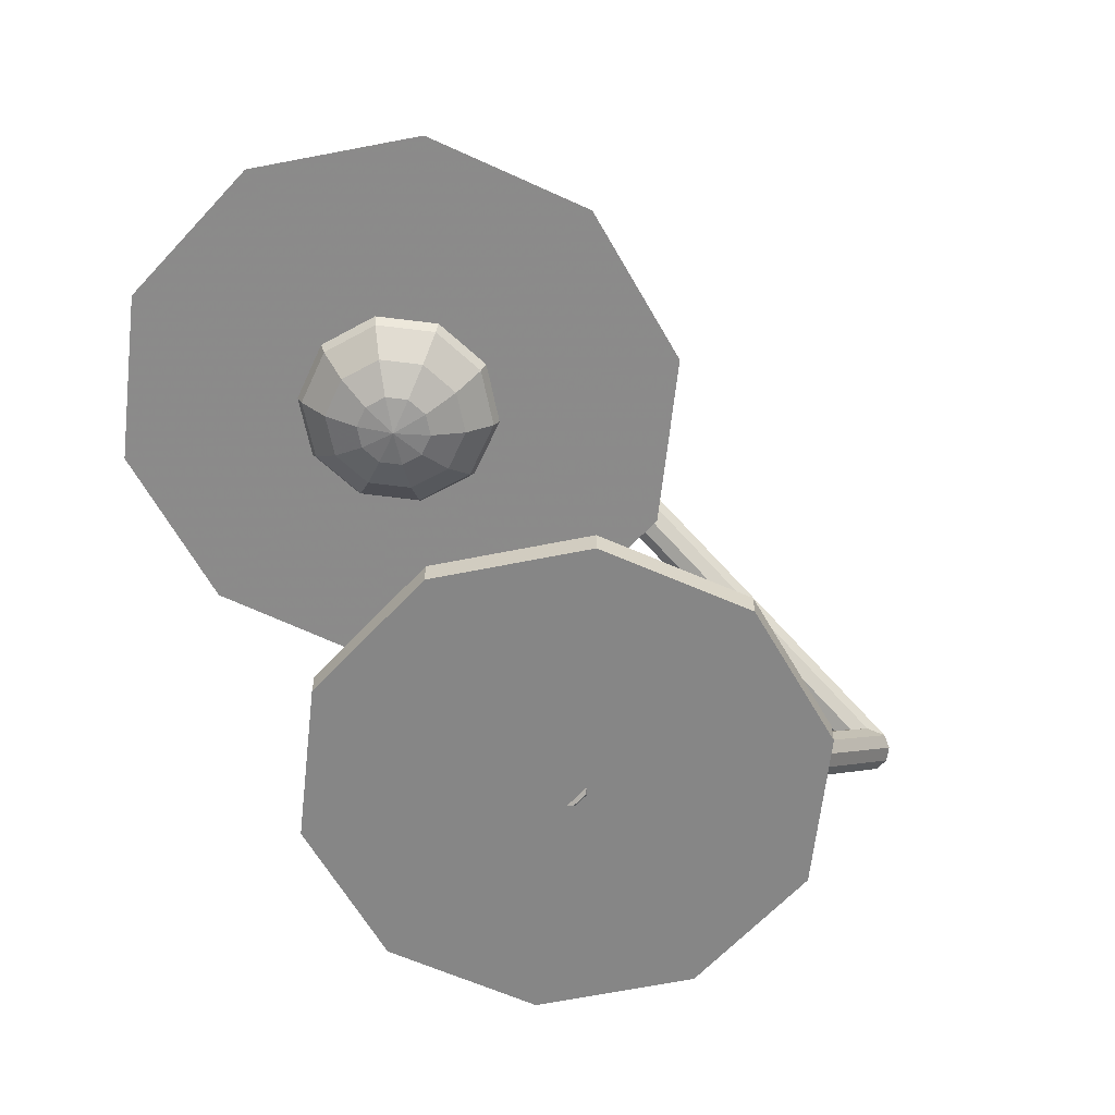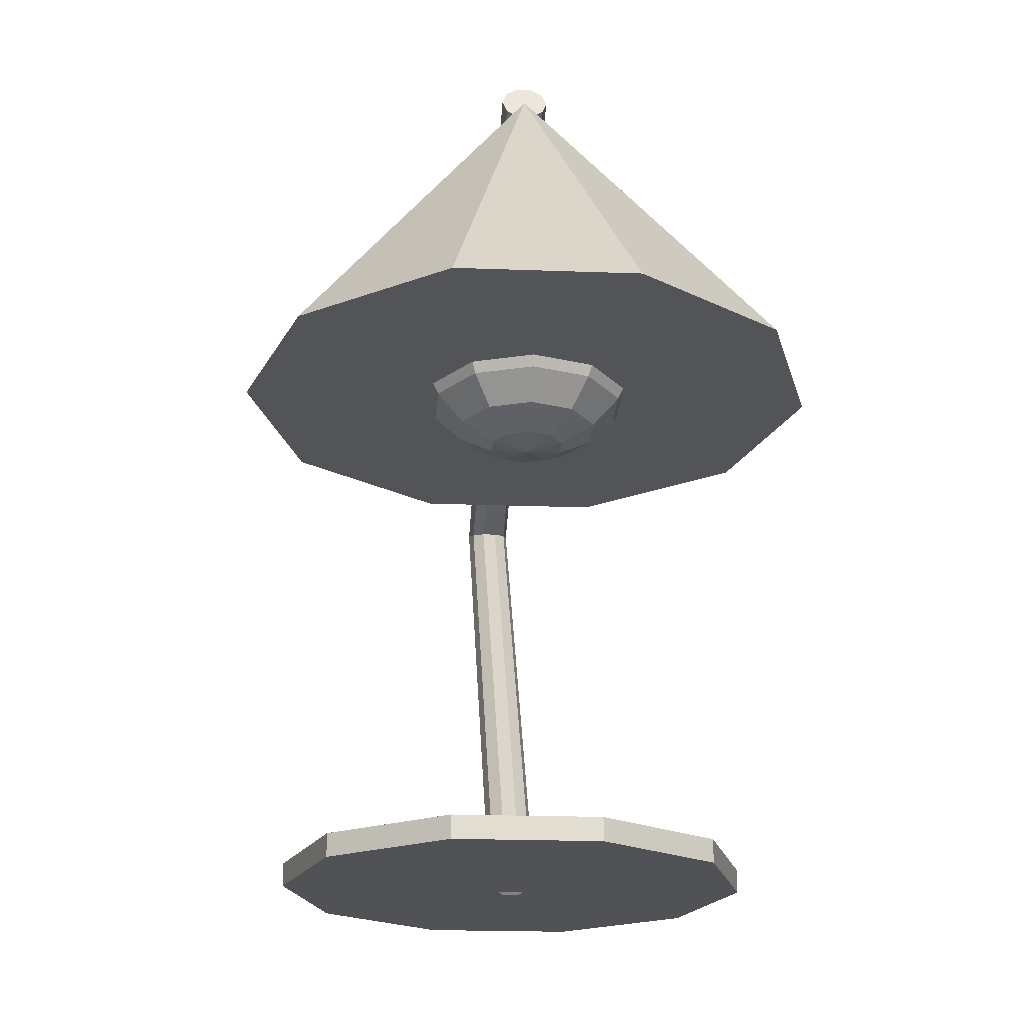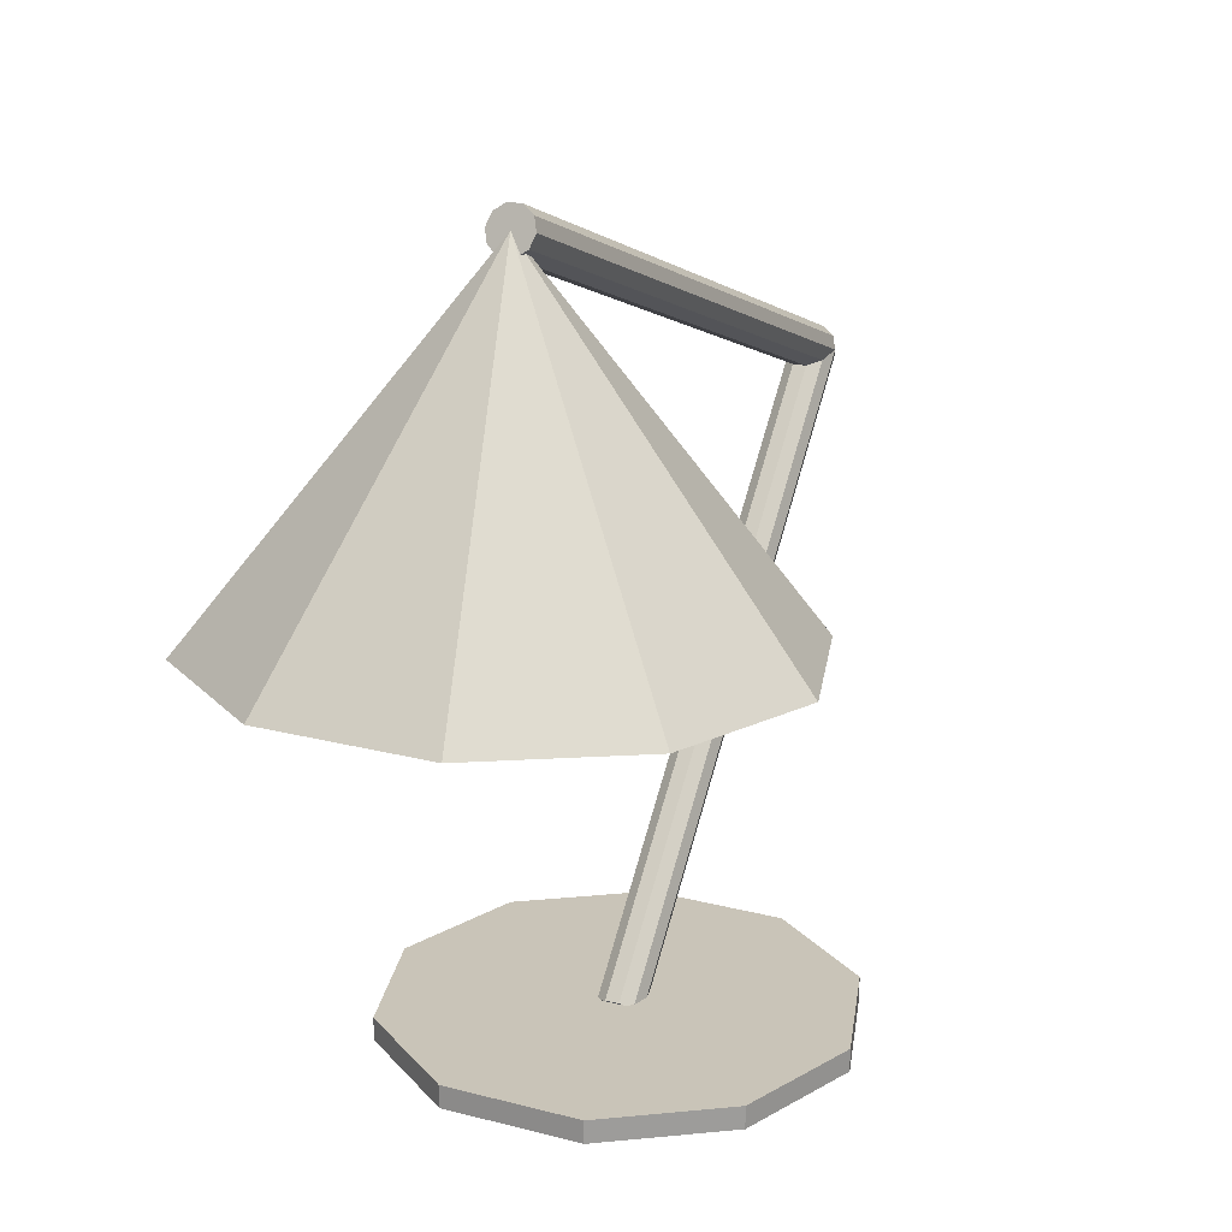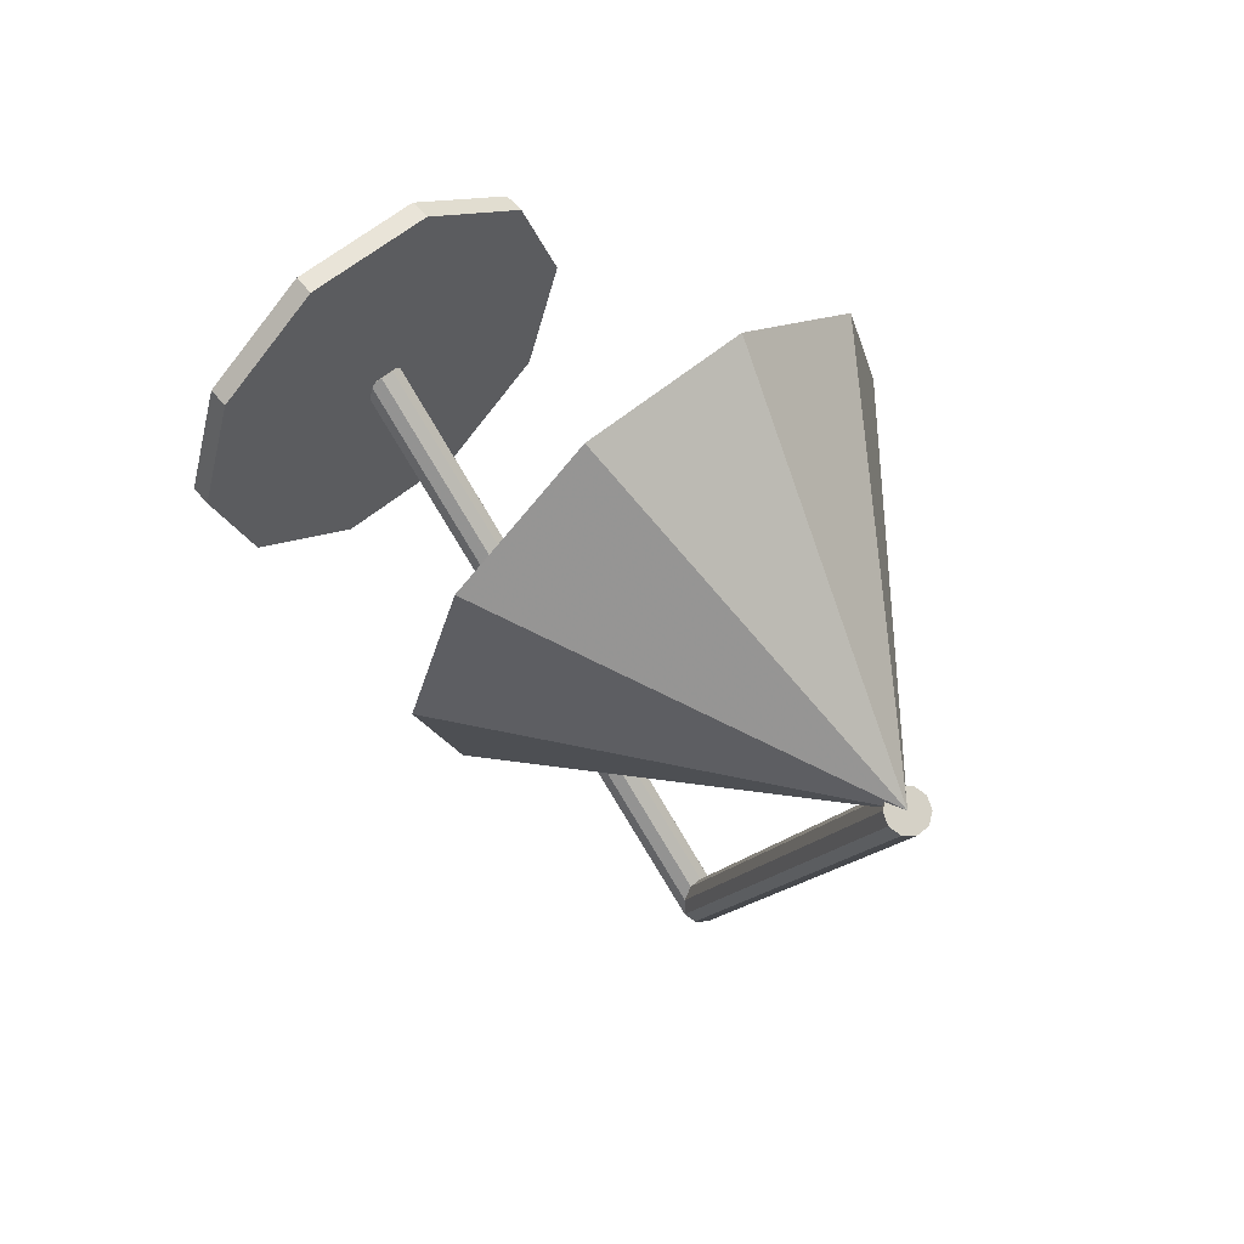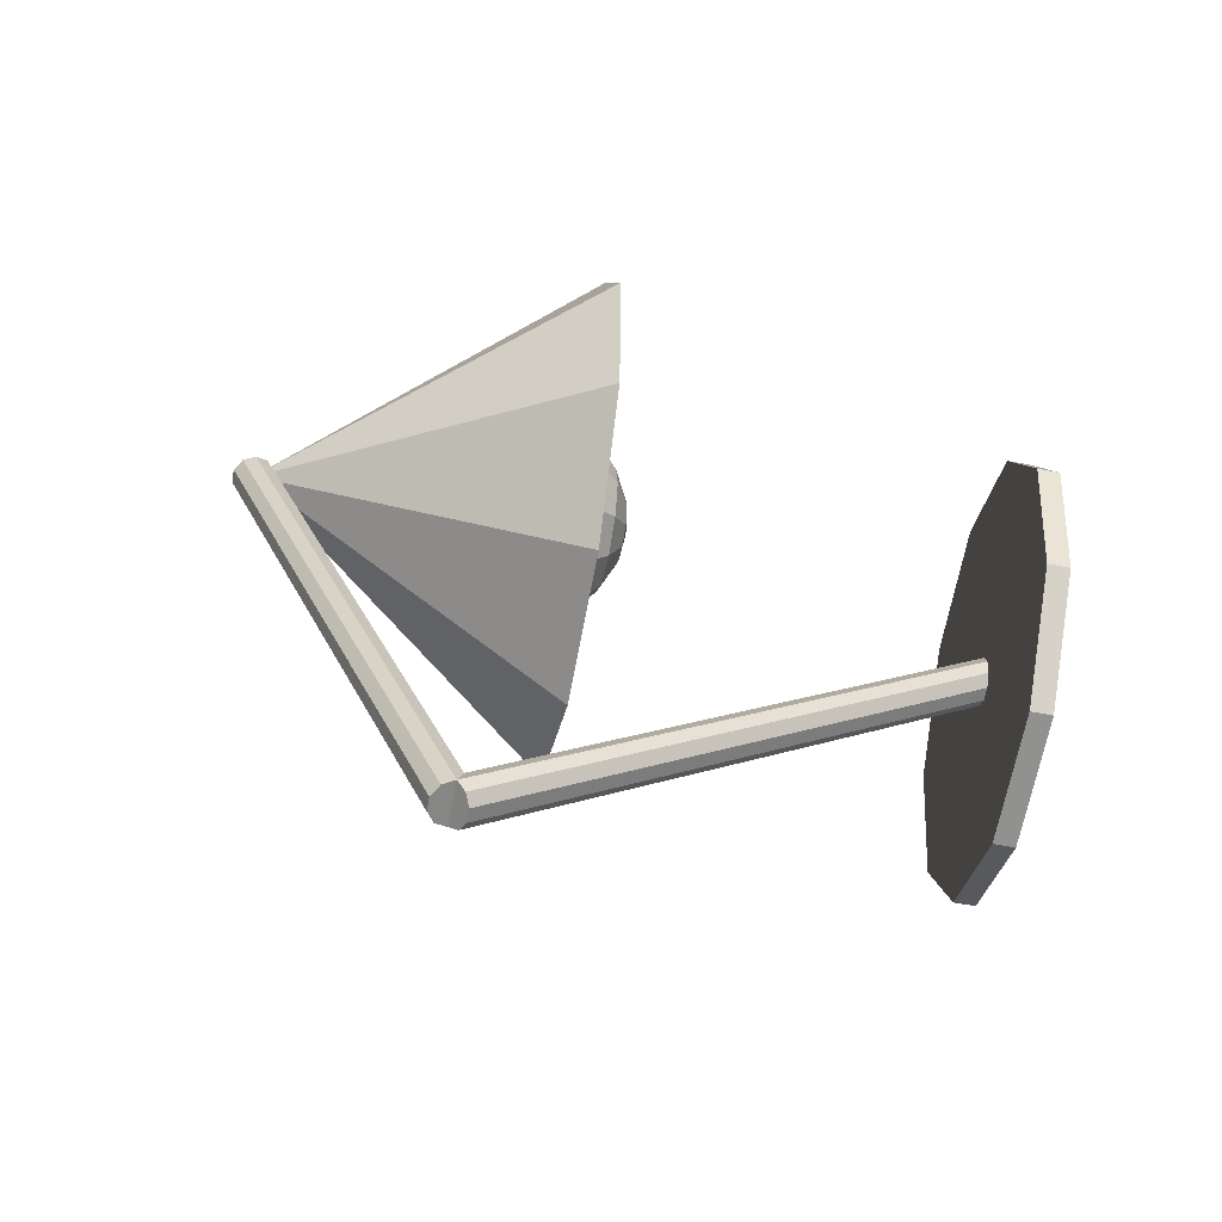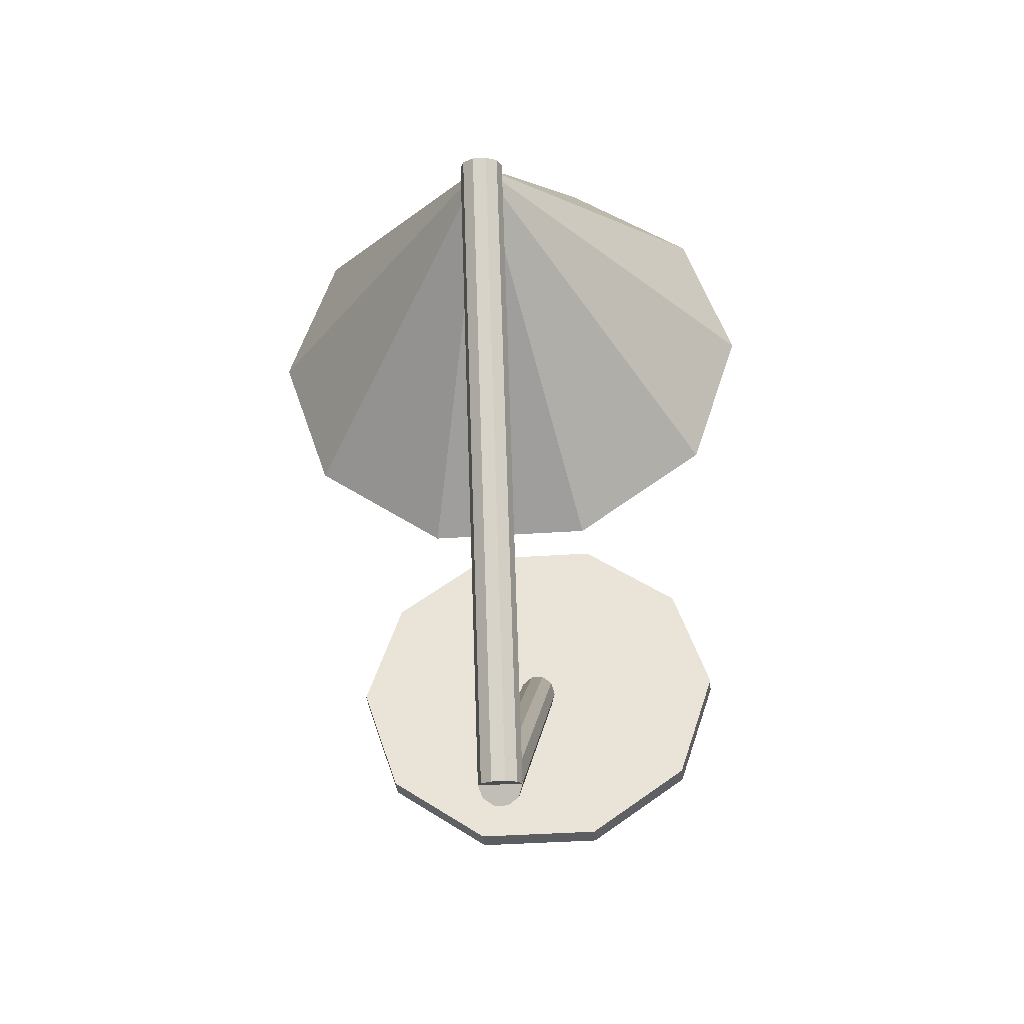
<metadata>
{"format":"obj","ext":"obj","renderer":"f3d","projection":"perspective","resolution":1024,"background":"white","views":[{"elev":-62.0,"azim":47.7,"up":"+Y"},{"elev":-20.6,"azim":-3.9,"up":"+Y"},{"elev":20.2,"azim":25.8,"up":"+Y"},{"elev":60.7,"azim":139.9,"up":"+Z"},{"elev":-65.9,"azim":-100.6,"up":"+Z"},{"elev":-37.2,"azim":-174.9,"up":"+Z"}]}
</metadata>
<code>
v 0.2765 -0.4821 -0.1137
v 0.2237 -0.4821 0.04878
v 0.2765 -0.5098 -0.1137
v 0.2237 -0.5098 0.04878
v 2.506e-07 -0.5098 -0.1137
v 2.506e-07 -0.4821 -0.1137
v 0.08544 -0.4821 0.1492
v 0.08544 -0.5098 0.1492
v -0.08544 -0.4821 0.1492
v -0.08544 -0.5098 0.1492
v -0.2237 -0.4821 0.04878
v -0.2237 -0.5098 0.04878
v -0.2765 -0.4821 -0.1137
v -0.2765 -0.5098 -0.1137
v -0.2237 -0.4821 -0.2763
v -0.2237 -0.5098 -0.2763
v -0.08544 -0.4821 -0.3767
v -0.08544 -0.5098 -0.3767
v 0.08544 -0.4821 -0.3767
v 0.08544 -0.5098 -0.3767
v 0.2237 -0.4821 -0.2763
v 0.2237 -0.5098 -0.2763
v 0.02765 0.1385 -0.6481
v 0.02237 0.1489 -0.6357
v 0.02765 -0.496 -0.1137
v 0.02237 -0.4855 -0.1013
v 2.506e-07 -0.496 -0.1137
v 2.506e-07 0.1385 -0.6481
v 0.008545 0.1554 -0.628
v 0.008545 -0.479 -0.09363
v -0.008544 0.1554 -0.628
v -0.008544 -0.479 -0.09363
v -0.02237 0.1489 -0.6357
v -0.02237 -0.4855 -0.1013
v -0.02765 0.1385 -0.6481
v -0.02765 -0.496 -0.1137
v -0.02237 0.128 -0.6605
v -0.02237 -0.5064 -0.1262
v -0.008544 0.1215 -0.6682
v -0.008544 -0.5129 -0.1339
v 0.008545 0.1215 -0.6682
v 0.008545 -0.5129 -0.1339
v 0.02237 0.128 -0.6605
v 0.02237 -0.5064 -0.1262
v 0.02765 0.439 0.125
v 0.02237 0.4239 0.1309
v 0.02237 0.1233 -0.6422
v 2.506e-07 0.439 0.125
v 0.008545 0.4145 0.1345
v 0.008545 0.114 -0.6386
v -0.008544 0.4145 0.1345
v -0.008544 0.114 -0.6386
v -0.02237 0.4239 0.1309
v -0.02237 0.1233 -0.6422
v -0.02765 0.439 0.125
v -0.02237 0.4542 0.1191
v -0.02237 0.1536 -0.654
v -0.008544 0.4635 0.1155
v -0.008544 0.163 -0.6576
v 0.008545 0.4635 0.1155
v 0.008545 0.163 -0.6576
v 0.02237 0.4542 0.1191
v 0.02237 0.1536 -0.654
v 0.2684 0.03455 0.3405
v 0.3318 0.02481 0.1457
v 2.506e-07 0.02481 0.1457
v 0.1025 0.04058 0.4609
v -0.1025 0.04058 0.4609
v -0.2684 0.03455 0.3405
v -0.3318 0.02481 0.1457
v -0.2684 0.01506 -0.04905
v -0.1025 0.009037 -0.1694
v 0.1025 0.009037 -0.1694
v 0.2684 0.01506 -0.04905
v 2.506e-07 0.2273 0.1784
v -0.02511 0.2269 0.1702
v 2.506e-07 0.2319 0.1354
v -0.04063 0.2258 0.1489
v -0.04063 0.2245 0.1225
v -0.02511 0.2234 0.1012
v 2.506e-07 0.223 0.09304
v 0.02511 0.2234 0.1012
v 0.04063 0.2245 0.1225
v 0.04063 0.2258 0.1489
v 0.02511 0.2269 0.1702
v 2.506e-07 0.2096 0.2178
v -0.04776 0.2088 0.2023
v -0.07728 0.2068 0.1618
v -0.07728 0.2043 0.1116
v -0.04776 0.2023 0.07103
v 2.506e-07 0.2015 0.05553
v 0.04776 0.2023 0.07103
v 0.07728 0.2043 0.1116
v 0.07728 0.2068 0.1618
v 0.04776 0.2088 0.2023
v 2.506e-07 0.1806 0.2499
v -0.06574 0.1795 0.2286
v -0.1064 0.1767 0.1727
v -0.1064 0.1733 0.1037
v -0.06574 0.1705 0.04784
v 2.506e-07 0.1694 0.02651
v 0.06574 0.1705 0.04784
v 0.1064 0.1733 0.1037
v 0.1064 0.1767 0.1727
v 0.06574 0.1795 0.2286
v 2.506e-07 0.1431 0.2715
v -0.07728 0.1418 0.2464
v -0.125 0.1385 0.1807
v -0.125 0.1345 0.09956
v -0.07728 0.1312 0.0339
v 2.506e-07 0.1299 0.008824
v 0.07728 0.1312 0.0339
v 0.125 0.1345 0.09956
v 0.125 0.1385 0.1807
v 0.07728 0.1418 0.2464
v 2.506e-07 0.1008 0.2803
v -0.08126 0.09943 0.254
v -0.1315 0.09598 0.1849
v -0.1315 0.09171 0.09961
v -0.08126 0.08825 0.03057
v 2.506e-07 0.08693 0.004202
v 0.08126 0.08825 0.03057
v 0.1315 0.09171 0.09961
v 0.1315 0.09598 0.1849
v 0.08126 0.09943 0.254
v 2.506e-07 0.05775 0.2757
v -0.07728 0.05649 0.2506
v -0.125 0.05321 0.185
v -0.125 0.04915 0.1038
v -0.07728 0.04586 0.03817
v 2.506e-07 0.04461 0.01309
v 0.07728 0.04586 0.03817
v 0.125 0.04915 0.1038
v 0.125 0.05321 0.185
v 0.07728 0.05649 0.2506
v 2.506e-07 0.01828 0.258
v -0.06574 0.01721 0.2367
v -0.1064 0.01441 0.1809
v -0.1064 0.01096 0.1118
v -0.06574 0.008164 0.05597
v 2.506e-07 0.007097 0.03463
v 0.06574 0.008164 0.05597
v 0.1064 0.01096 0.1118
v 0.1064 0.01441 0.1809
v 0.06574 0.01721 0.2367
v 2.506e-07 -0.0138 0.229
v -0.04776 -0.01457 0.2135
v -0.07728 -0.0166 0.1729
v -0.07728 -0.01911 0.1228
v -0.04776 -0.02114 0.08221
v 2.506e-07 -0.02192 0.06671
v 0.04776 -0.02114 0.08221
v 0.07728 -0.01911 0.1228
v 0.07728 -0.0166 0.1729
v 0.04776 -0.01457 0.2135
v 2.506e-07 -0.03534 0.1915
v -0.02511 -0.03574 0.1834
v -0.04063 -0.03681 0.162
v -0.04063 -0.03813 0.1357
v -0.02511 -0.0392 0.1143
v 2.506e-07 -0.03961 0.1062
v 0.02511 -0.0392 0.1143
v 0.04063 -0.03813 0.1357
v 0.04063 -0.03681 0.162
v 0.02511 -0.03574 0.1834
v 2.506e-07 -0.04423 0.1492
f 1 2 3
f 2 4 3
f 5 3 4
f 6 2 1
f 2 7 4
f 7 8 4
f 5 4 8
f 6 7 2
f 7 9 8
f 9 10 8
f 5 8 10
f 6 9 7
f 9 11 10
f 11 12 10
f 5 10 12
f 6 11 9
f 11 13 12
f 13 14 12
f 5 12 14
f 6 13 11
f 13 15 14
f 15 16 14
f 5 14 16
f 6 15 13
f 15 17 16
f 17 18 16
f 5 16 18
f 6 17 15
f 17 19 18
f 19 20 18
f 5 18 20
f 6 19 17
f 19 21 20
f 21 22 20
f 5 20 22
f 6 21 19
f 21 1 22
f 1 3 22
f 5 22 3
f 6 1 21
f 23 24 25
f 24 26 25
f 27 25 26
f 28 24 23
f 24 29 26
f 29 30 26
f 27 26 30
f 28 29 24
f 29 31 30
f 31 32 30
f 27 30 32
f 28 31 29
f 31 33 32
f 33 34 32
f 27 32 34
f 28 33 31
f 33 35 34
f 35 36 34
f 27 34 36
f 28 35 33
f 35 37 36
f 37 38 36
f 27 36 38
f 28 37 35
f 37 39 38
f 39 40 38
f 27 38 40
f 28 39 37
f 39 41 40
f 41 42 40
f 27 40 42
f 28 41 39
f 41 43 42
f 43 44 42
f 27 42 44
f 28 43 41
f 43 23 44
f 23 25 44
f 27 44 25
f 28 23 43
f 45 46 23
f 46 47 23
f 28 23 47
f 48 46 45
f 46 49 47
f 49 50 47
f 28 47 50
f 48 49 46
f 49 51 50
f 51 52 50
f 28 50 52
f 48 51 49
f 51 53 52
f 53 54 52
f 28 52 54
f 48 53 51
f 53 55 54
f 55 35 54
f 28 54 35
f 48 55 53
f 55 56 35
f 56 57 35
f 28 35 57
f 48 56 55
f 56 58 57
f 58 59 57
f 28 57 59
f 48 58 56
f 58 60 59
f 60 61 59
f 28 59 61
f 48 60 58
f 60 62 61
f 62 63 61
f 28 61 63
f 48 62 60
f 62 45 63
f 45 23 63
f 28 63 23
f 48 45 62
f 48 64 65
f 66 65 64
f 48 67 64
f 66 64 67
f 48 68 67
f 66 67 68
f 48 69 68
f 66 68 69
f 48 70 69
f 66 69 70
f 48 71 70
f 66 70 71
f 48 72 71
f 66 71 72
f 48 73 72
f 66 72 73
f 48 74 73
f 66 73 74
f 48 65 74
f 66 74 65
f 75 76 77
f 76 78 77
f 78 79 77
f 79 80 77
f 80 81 77
f 81 82 77
f 82 83 77
f 83 84 77
f 84 85 77
f 85 75 77
f 75 86 76
f 86 87 76
f 76 87 78
f 87 88 78
f 78 88 79
f 88 89 79
f 79 89 80
f 89 90 80
f 80 90 81
f 90 91 81
f 81 91 82
f 91 92 82
f 82 92 83
f 92 93 83
f 83 93 84
f 93 94 84
f 84 94 85
f 94 95 85
f 85 95 75
f 95 86 75
f 86 96 87
f 96 97 87
f 87 97 88
f 97 98 88
f 88 98 89
f 98 99 89
f 89 99 90
f 99 100 90
f 90 100 91
f 100 101 91
f 91 101 92
f 101 102 92
f 92 102 93
f 102 103 93
f 93 103 94
f 103 104 94
f 94 104 95
f 104 105 95
f 95 105 86
f 105 96 86
f 96 106 97
f 106 107 97
f 97 107 98
f 107 108 98
f 98 108 99
f 108 109 99
f 99 109 100
f 109 110 100
f 100 110 101
f 110 111 101
f 101 111 102
f 111 112 102
f 102 112 103
f 112 113 103
f 103 113 104
f 113 114 104
f 104 114 105
f 114 115 105
f 105 115 96
f 115 106 96
f 106 116 107
f 116 117 107
f 107 117 108
f 117 118 108
f 108 118 109
f 118 119 109
f 109 119 110
f 119 120 110
f 110 120 111
f 120 121 111
f 111 121 112
f 121 122 112
f 112 122 113
f 122 123 113
f 113 123 114
f 123 124 114
f 114 124 115
f 124 125 115
f 115 125 106
f 125 116 106
f 116 126 117
f 126 127 117
f 117 127 118
f 127 128 118
f 118 128 119
f 128 129 119
f 119 129 120
f 129 130 120
f 120 130 121
f 130 131 121
f 121 131 122
f 131 132 122
f 122 132 123
f 132 133 123
f 123 133 124
f 133 134 124
f 124 134 125
f 134 135 125
f 125 135 116
f 135 126 116
f 126 136 127
f 136 137 127
f 127 137 128
f 137 138 128
f 128 138 129
f 138 139 129
f 129 139 130
f 139 140 130
f 130 140 131
f 140 141 131
f 131 141 132
f 141 142 132
f 132 142 133
f 142 143 133
f 133 143 134
f 143 144 134
f 134 144 135
f 144 145 135
f 135 145 126
f 145 136 126
f 136 146 137
f 146 147 137
f 137 147 138
f 147 148 138
f 138 148 139
f 148 149 139
f 139 149 140
f 149 150 140
f 140 150 141
f 150 151 141
f 141 151 142
f 151 152 142
f 142 152 143
f 152 153 143
f 143 153 144
f 153 154 144
f 144 154 145
f 154 155 145
f 145 155 136
f 155 146 136
f 146 156 147
f 156 157 147
f 147 157 148
f 157 158 148
f 148 158 149
f 158 159 149
f 149 159 150
f 159 160 150
f 150 160 151
f 160 161 151
f 151 161 152
f 161 162 152
f 152 162 153
f 162 163 153
f 153 163 154
f 163 164 154
f 154 164 155
f 164 165 155
f 155 165 146
f 165 156 146
f 156 166 157
f 157 166 158
f 158 166 159
f 159 166 160
f 160 166 161
f 161 166 162
f 162 166 163
f 163 166 164
f 164 166 165
f 165 166 156

</code>
